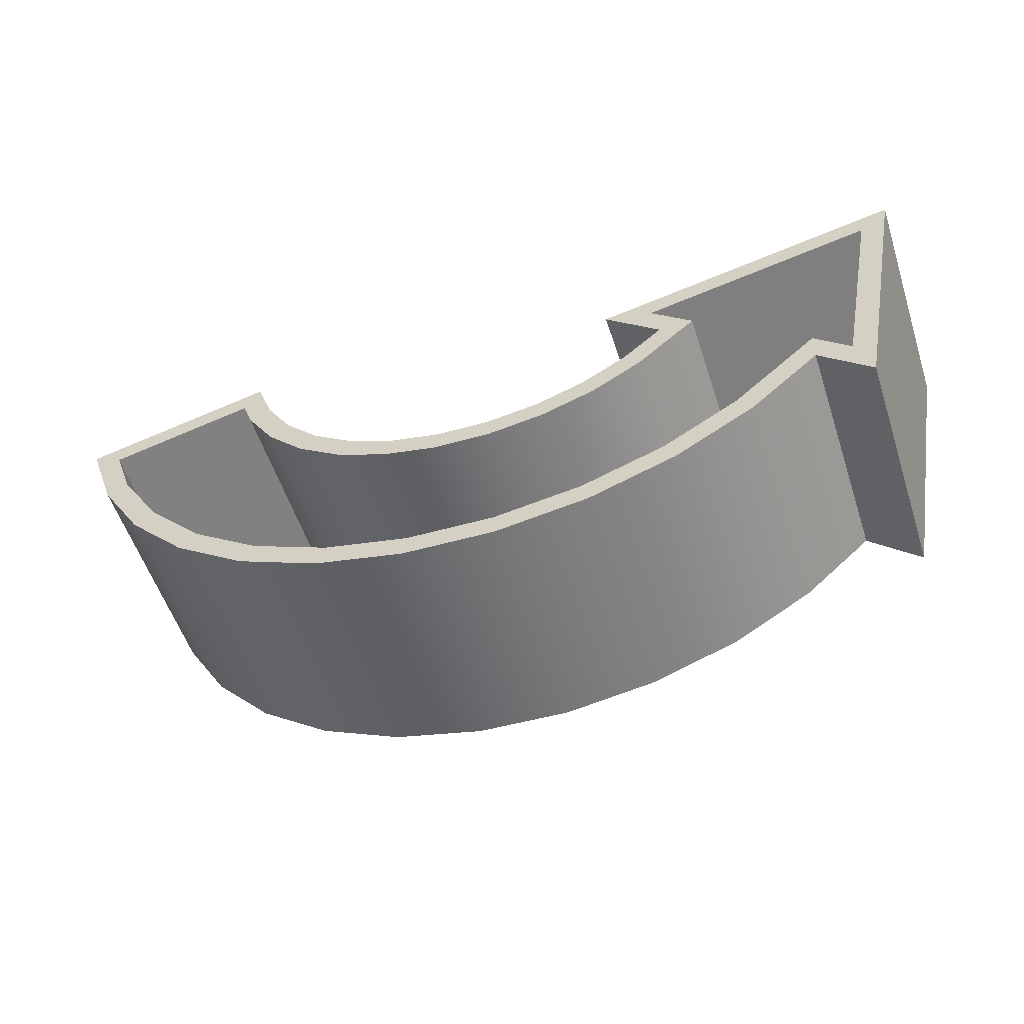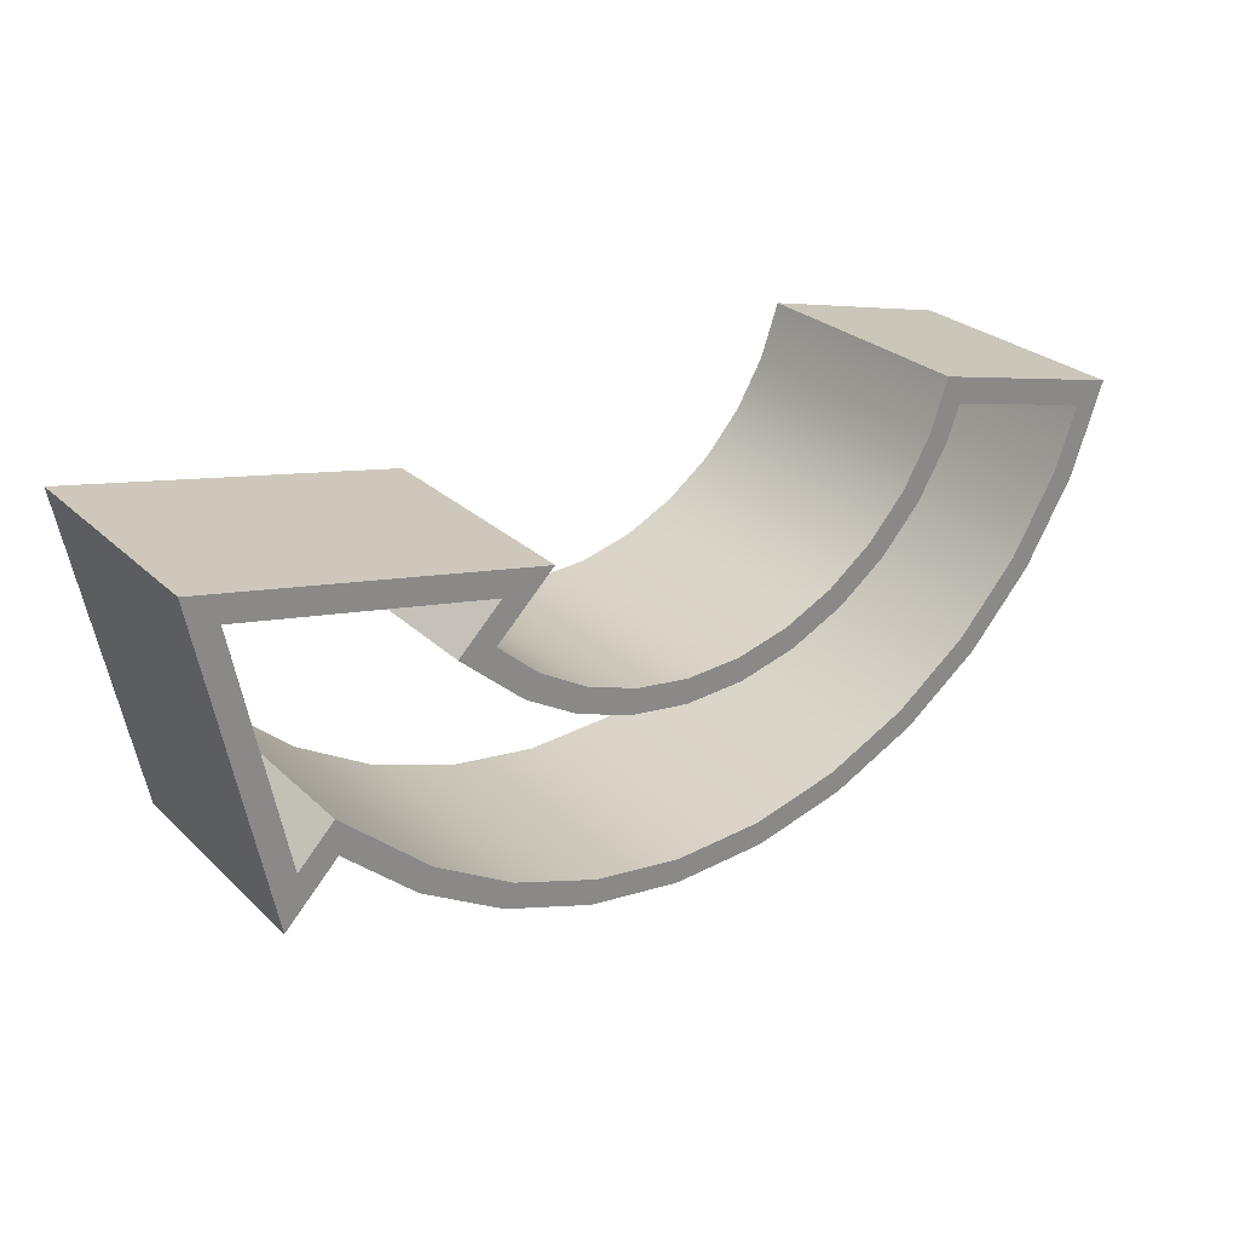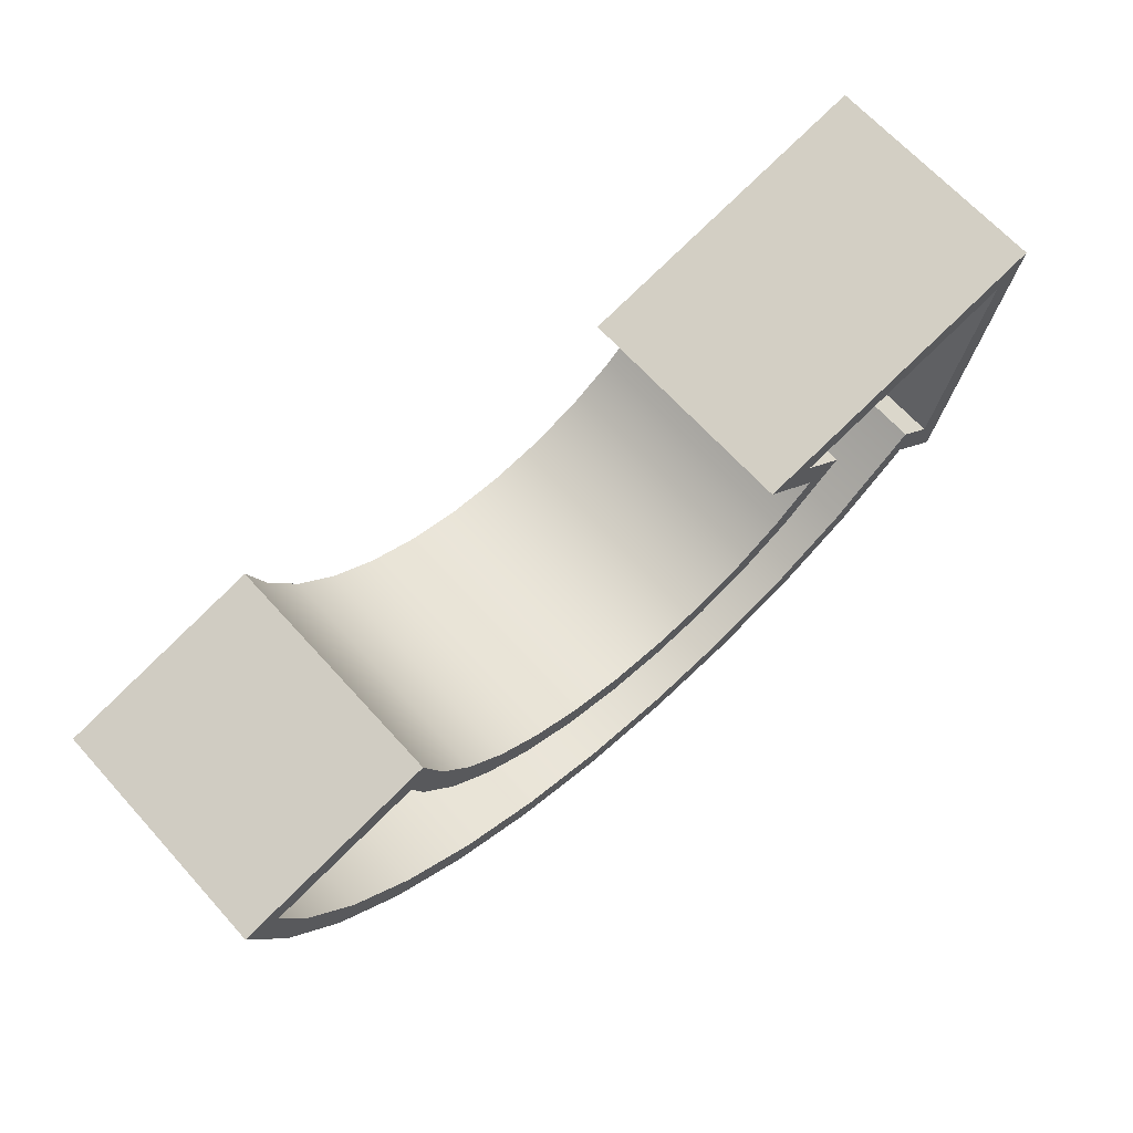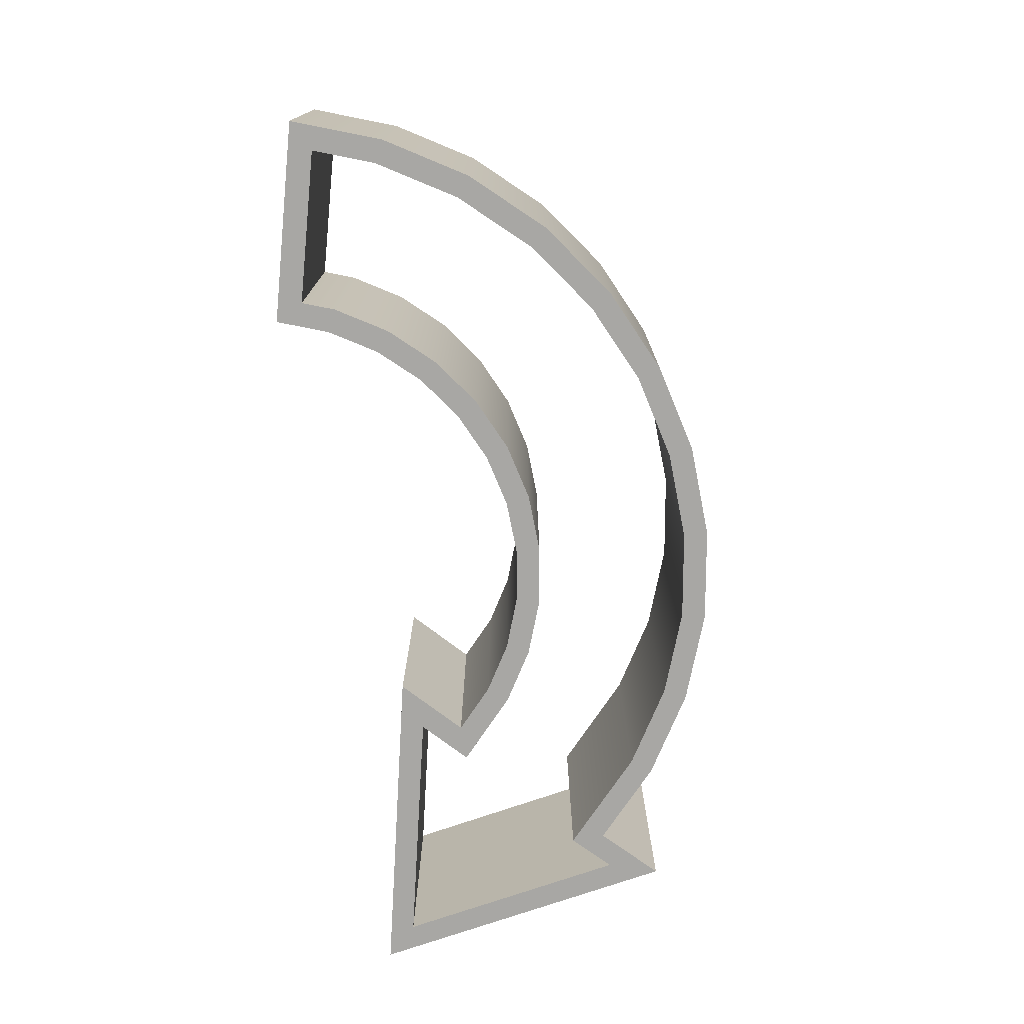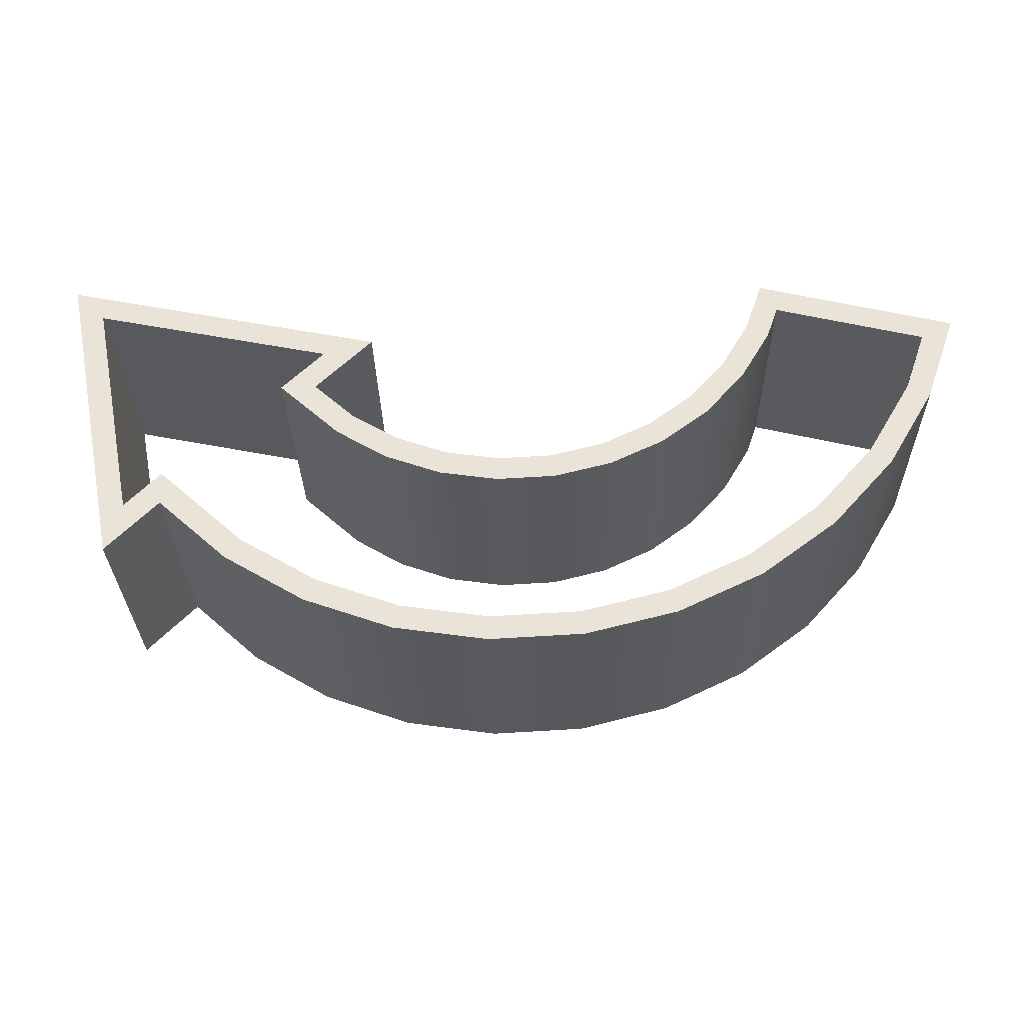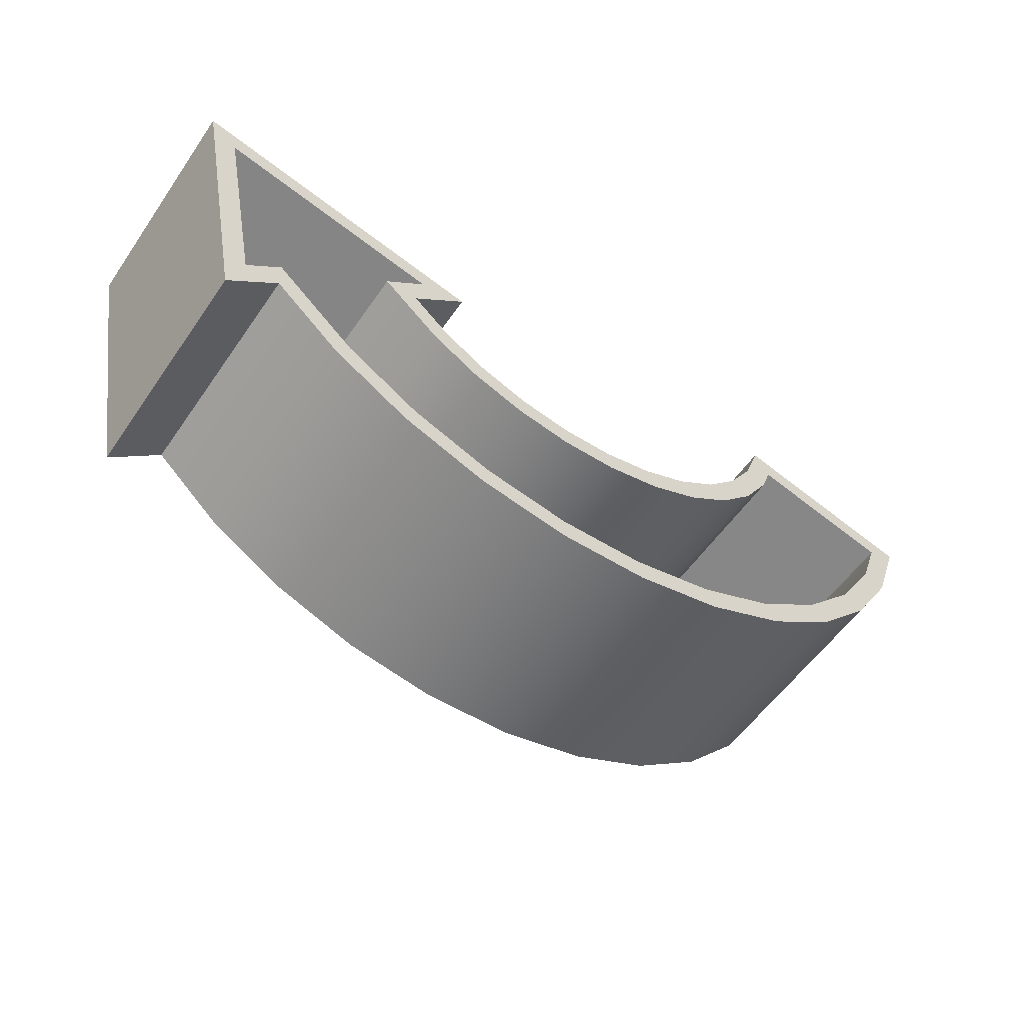
<metadata>
{"format":"obj","ext":"obj","renderer":"f3d","projection":"perspective","resolution":1024,"background":"white","views":[{"elev":-55.8,"azim":18.2,"up":"+Y"},{"elev":27.3,"azim":144.4,"up":"+Y"},{"elev":67.3,"azim":-42.3,"up":"+Y"},{"elev":-74.6,"azim":-81.8,"up":"+Z"},{"elev":-29.4,"azim":-179.0,"up":"+Y"},{"elev":-56.9,"azim":145.5,"up":"+Y"}]}
</metadata>
<code>
o Arrow_39
v -0.4276 -0.01006 0.4265
v -0.6201 0.08226 0.4265
v -0.7908 0.2104 0.4265
v -0.9333 0.3693 0.4265
v -1.042 0.553 0.4265
v -1.083 0.6705 0.4265
v 0.8114 0.3347 0.4265
v 0.5887 0.135 0.4265
v 0.405 0.0263 0.4265
v 0.2037 -0.04452 0.4265
v -0.007669 -0.07469 0.4265
v -0.2208 -0.06305 0.4265
v -0.4276 -0.01006 -0.4265
v -0.6201 0.08226 -0.4265
v -0.7908 0.2104 -0.4265
v -0.9333 0.3693 -0.4265
v -1.042 0.553 -0.4265
v -1.083 0.6705 -0.4265
v 0.8114 0.3347 -0.4265
v 0.5887 0.135 -0.4265
v 0.405 0.0263 -0.4265
v 0.2037 -0.04452 -0.4265
v -0.007669 -0.07469 -0.4265
v -0.2208 -0.06305 -0.4265
v -0.9116 -0.3981 0.4265
v -0.6198 -0.538 0.4265
v -1.17 -0.2039 0.4265
v -1.386 0.03707 0.4265
v -1.551 0.3155 0.4265
v -1.629 0.5369 0.4265
v 1.232 -0.0397 0.4265
v 0.921 -0.3181 0.4265
v 0.6425 -0.4829 0.4265
v 0.3372 -0.5903 0.4265
v 0.01684 -0.636 0.4265
v -0.3063 -0.6184 0.4265
v -0.9116 -0.3981 -0.4265
v -0.6198 -0.538 -0.4265
v -1.17 -0.2039 -0.4265
v -1.386 0.03707 -0.4265
v -1.551 0.3155 -0.4265
v -1.629 0.5369 -0.4265
v 1.361 -0.1719 -0.4265
v 1.361 -0.1719 0.4265
v 0.6569 0.4865 -0.4265
v 0.6569 0.4865 0.4265
v 1.232 -0.0397 -0.4265
v 0.921 -0.3181 -0.4265
v 0.6425 -0.4829 -0.4265
v 0.3372 -0.5903 -0.4265
v 0.01684 -0.636 -0.4265
v -0.3063 -0.6184 -0.4265
v 1.523 0.6637 -0.4265
v 1.523 0.6637 0.4265
v -1.365 0.6016 0.4265
v -1.365 0.6016 -0.4265
v -0.5739 0.1583 0.4265
v -0.3972 0.07352 0.4265
v -0.7308 0.2759 0.4265
v -0.8616 0.4219 0.4265
v -0.9615 0.5906 0.4265
v -1.027 0.7755 0.4265
v 0.5361 0.2068 0.4265
v 0.6821 0.3376 0.4265
v 0.3675 0.1069 0.4265
v 0.1825 0.04187 0.4265
v -0.01155 0.01416 0.4265
v -0.2073 0.02485 0.4265
v -0.5739 0.1583 -0.4265
v -0.3972 0.07352 -0.4265
v -0.7308 0.2759 -0.4265
v -0.8616 0.4219 -0.4265
v -0.9615 0.5906 -0.4265
v -1.027 0.7755 -0.4265
v 0.5361 0.2068 -0.4265
v 0.6821 0.3376 -0.4265
v 0.3675 0.1069 -0.4265
v 0.1825 0.04187 -0.4265
v -0.01155 0.01416 -0.4265
v -0.2073 0.02485 -0.4265
v -0.9577 -0.4741 0.4265
v -0.6502 -0.6216 0.4265
v -1.231 -0.2695 0.4265
v -1.458 -0.01552 0.4265
v -1.632 0.278 0.4265
v -1.745 0.5997 0.4265
v 0.9736 -0.3898 0.4265
v 1.228 -0.1622 0.4265
v 0.6801 -0.5635 0.4265
v 0.3583 -0.6767 0.4265
v 0.02072 -0.7249 0.4265
v -0.3198 -0.7063 0.4265
v -0.9577 -0.4741 -0.4265
v -0.6502 -0.6216 -0.4265
v -1.231 -0.2695 -0.4265
v -1.458 -0.01552 -0.4265
v -1.632 0.278 -0.4265
v -1.745 0.5997 -0.4265
v 0.9736 -0.3898 -0.4265
v 1.228 -0.1622 -0.4265
v 0.6801 -0.5635 -0.4265
v 0.3583 -0.6767 -0.4265
v 0.02072 -0.7249 -0.4265
v -0.3198 -0.7063 -0.4265
v -1.386 0.6876 0.4265
v -1.386 0.6876 -0.4265
v 0.4763 0.5398 0.4265
v 0.4763 0.5398 -0.4265
v 1.416 -0.3544 -0.4265
v 1.416 -0.3544 0.4265
v 1.635 0.777 0.4265
v 1.635 0.777 -0.4265
f 64 76 75 63
f 58 70 69 57
f 63 75 77 65
f 57 69 71 59
f 65 77 78 66
f 59 71 72 60
f 66 78 79 67
f 60 72 73 61
f 67 79 80 68
f 61 73 74 62
f 68 80 70 58
f 88 87 99 100
f 82 81 93 94
f 87 89 101 99
f 81 83 95 93
f 89 90 102 101
f 83 84 96 95
f 90 91 103 102
f 84 85 97 96
f 91 92 104 103
f 85 86 98 97
f 92 82 94 104
f 30 42 56 55
f 42 30 29 41
f 76 64 107 108
f 88 100 109 110
f 106 98 86 105
f 108 107 111 112
f 110 109 112 111
f 74 106 105 62
f 41 29 28 40
f 40 28 27 39
f 39 27 25 37
f 37 25 26 38
f 38 26 36 52
f 52 36 35 51
f 51 35 34 50
f 50 34 33 49
f 49 33 32 48
f 32 31 47 48
f 47 31 44 43
f 43 44 54 53
f 53 54 46 45
f 45 46 7 19
f 19 7 8 20
f 20 8 9 21
f 21 9 10 22
f 22 10 11 23
f 23 11 12 24
f 24 12 1 13
f 13 1 2 14
f 14 2 3 15
f 15 3 4 16
f 16 4 5 17
f 5 6 18 17
f 6 55 56 18
f 2 1 58 57
f 3 2 57 59
f 4 3 59 60
f 5 4 60 61
f 6 5 61 62
f 8 7 64 63
f 9 8 63 65
f 10 9 65 66
f 11 10 66 67
f 12 11 67 68
f 1 12 68 58
f 13 14 69 70
f 14 15 71 69
f 15 16 72 71
f 16 17 73 72
f 17 18 74 73
f 19 20 75 76
f 20 21 77 75
f 21 22 78 77
f 22 23 79 78
f 23 24 80 79
f 24 13 70 80
f 26 25 81 82
f 25 27 83 81
f 27 28 84 83
f 28 29 85 84
f 29 30 86 85
f 31 32 87 88
f 32 33 89 87
f 33 34 90 89
f 34 35 91 90
f 35 36 92 91
f 36 26 82 92
f 37 38 94 93
f 39 37 93 95
f 40 39 95 96
f 41 40 96 97
f 42 41 97 98
f 48 47 100 99
f 49 48 99 101
f 50 49 101 102
f 51 50 102 103
f 52 51 103 104
f 38 52 104 94
f 30 55 105 86
f 18 56 106 74
f 7 46 107 64
f 45 19 76 108
f 47 43 109 100
f 44 31 88 110
f 46 54 111 107
f 54 44 110 111
f 43 53 112 109
f 53 45 108 112
f 55 6 62 105
f 56 42 98 106

</code>
